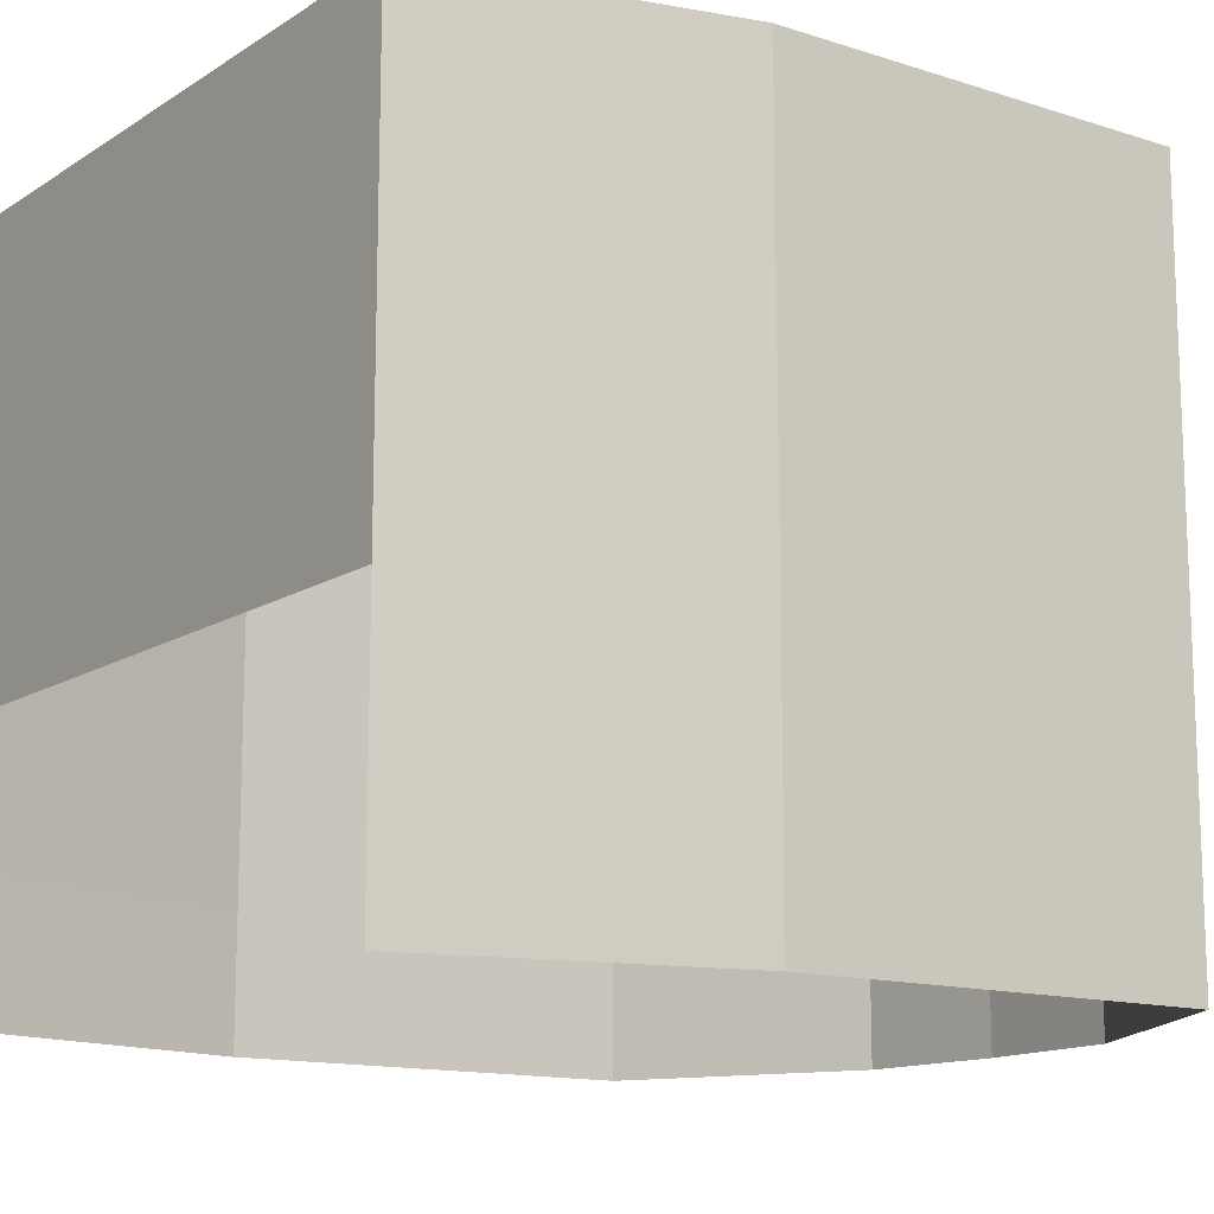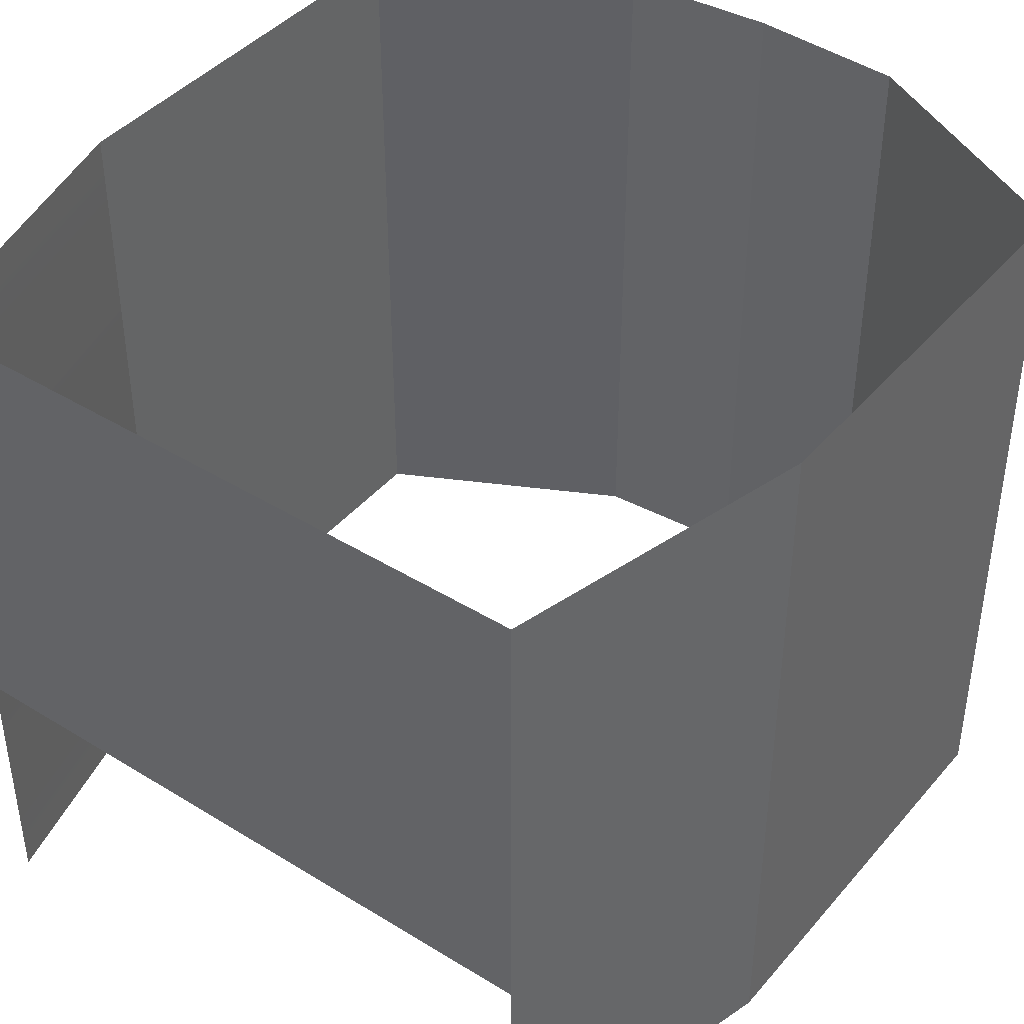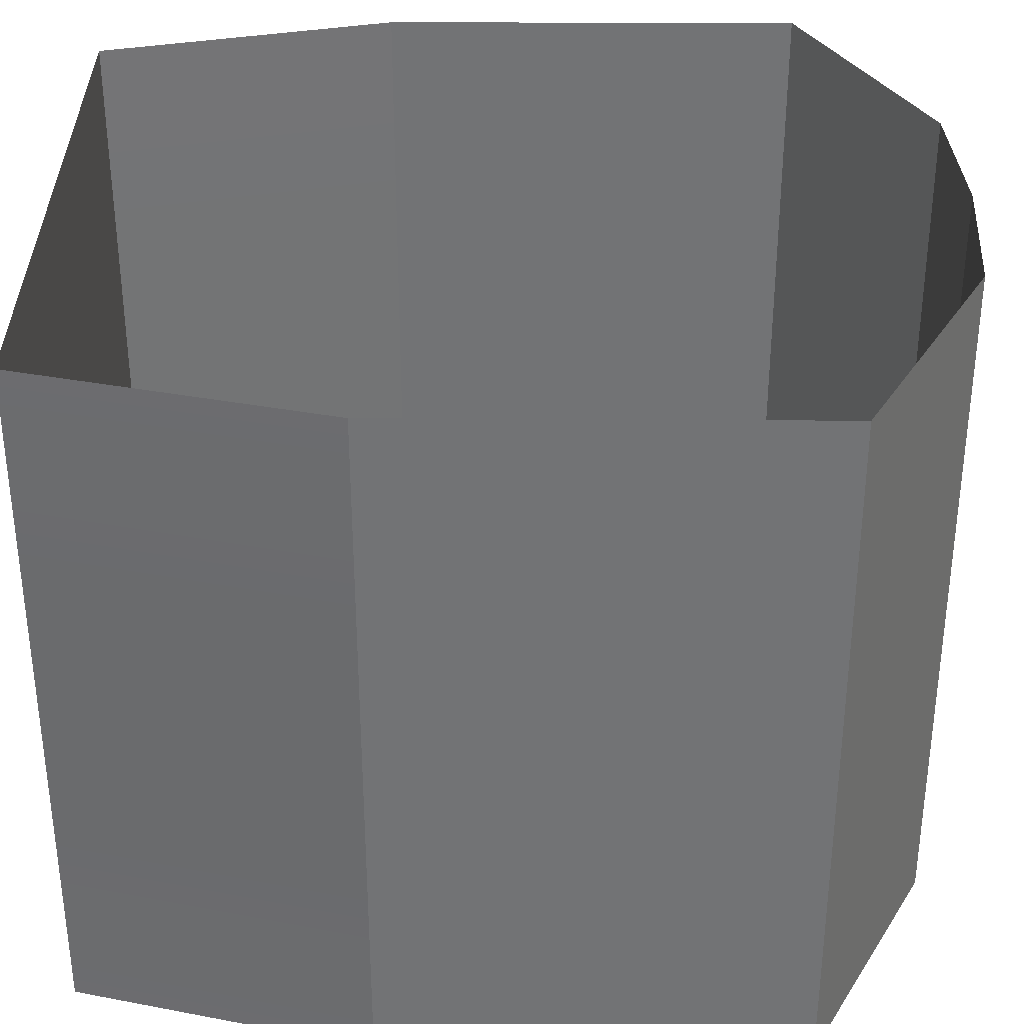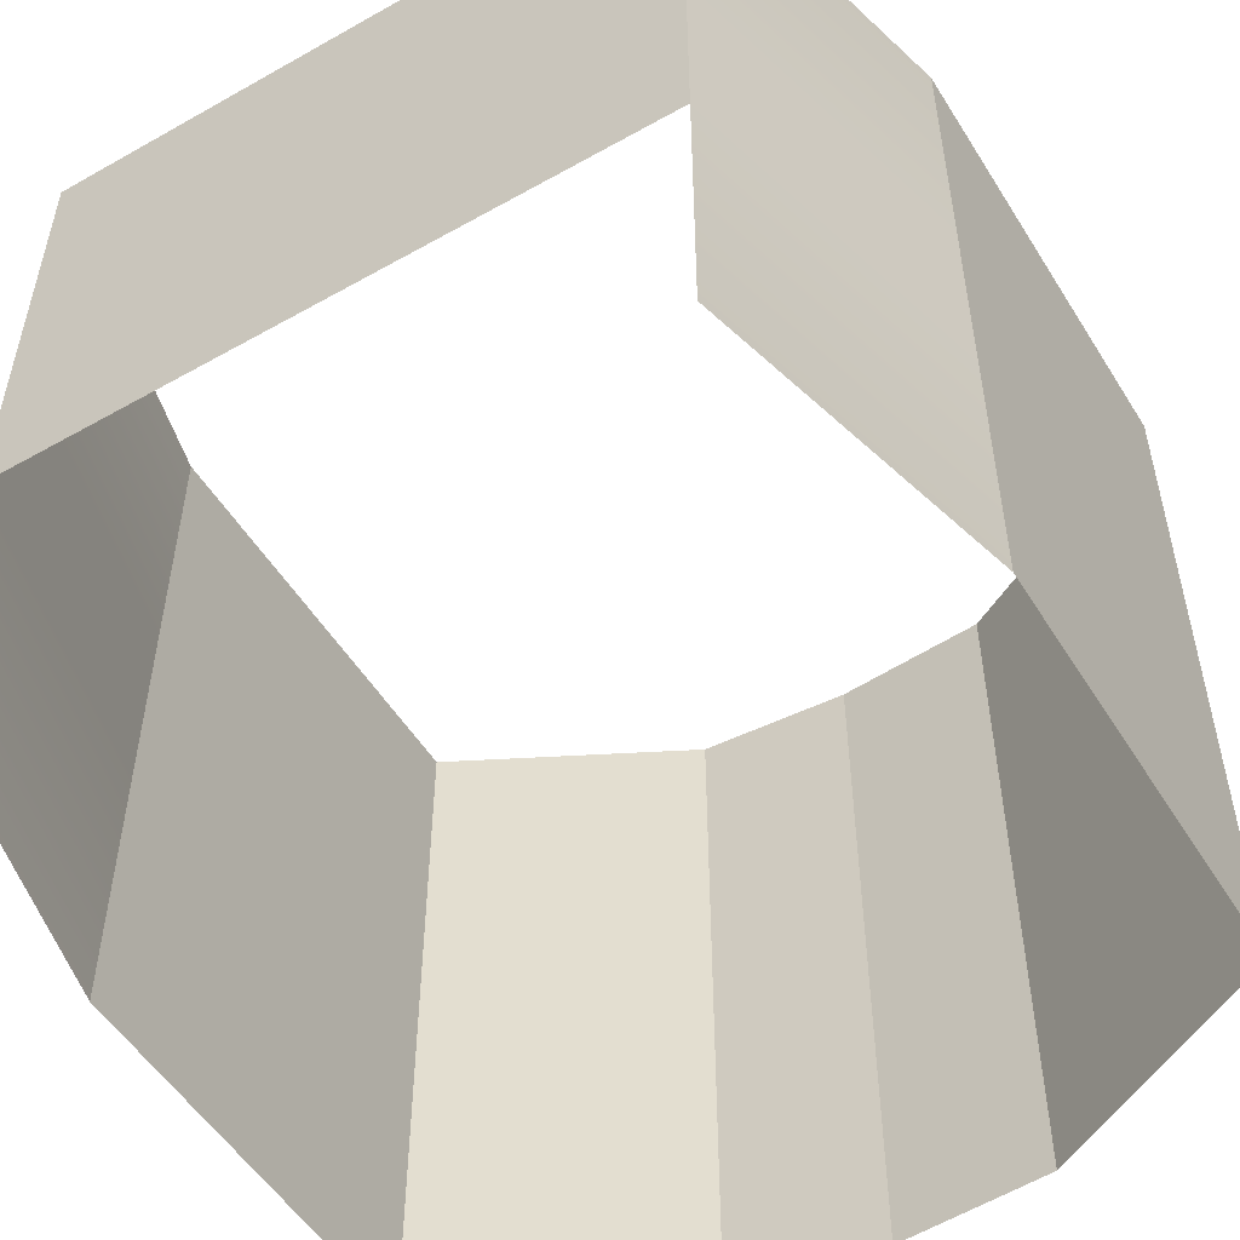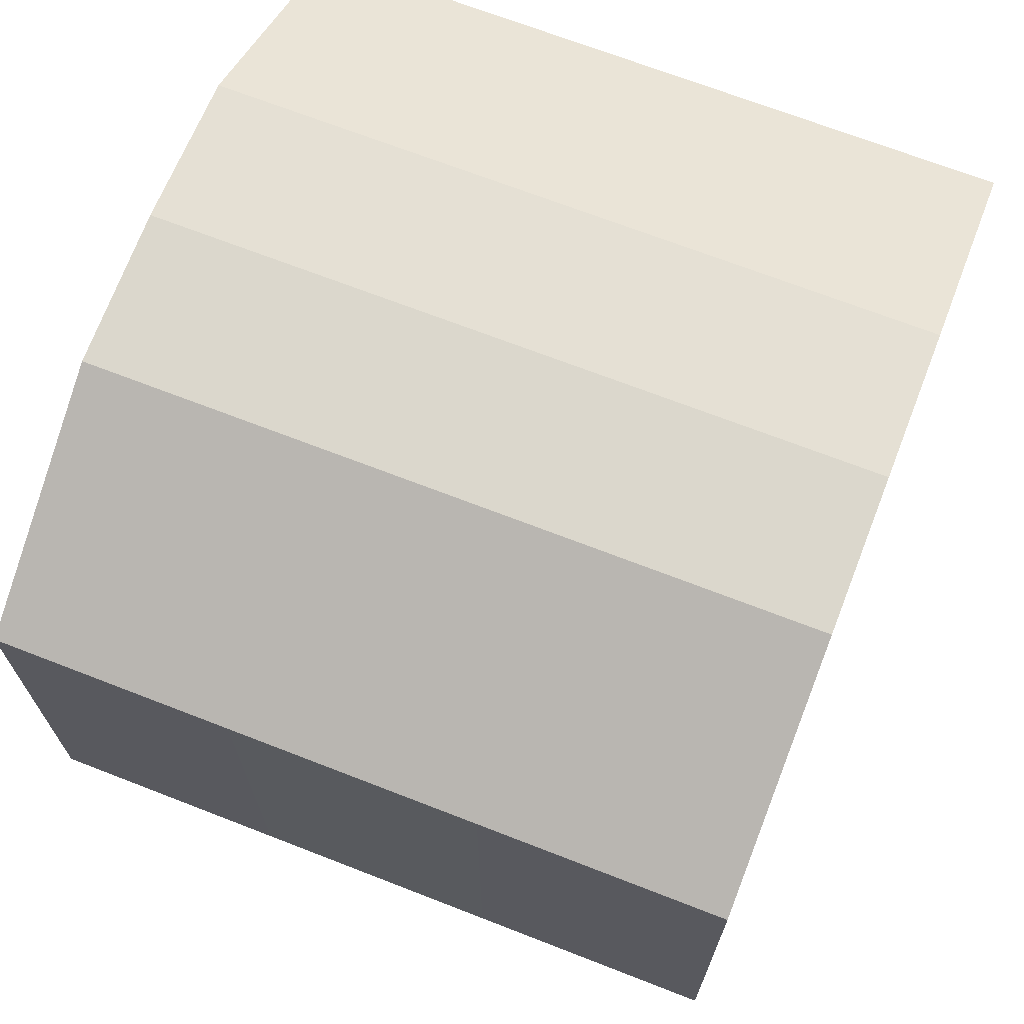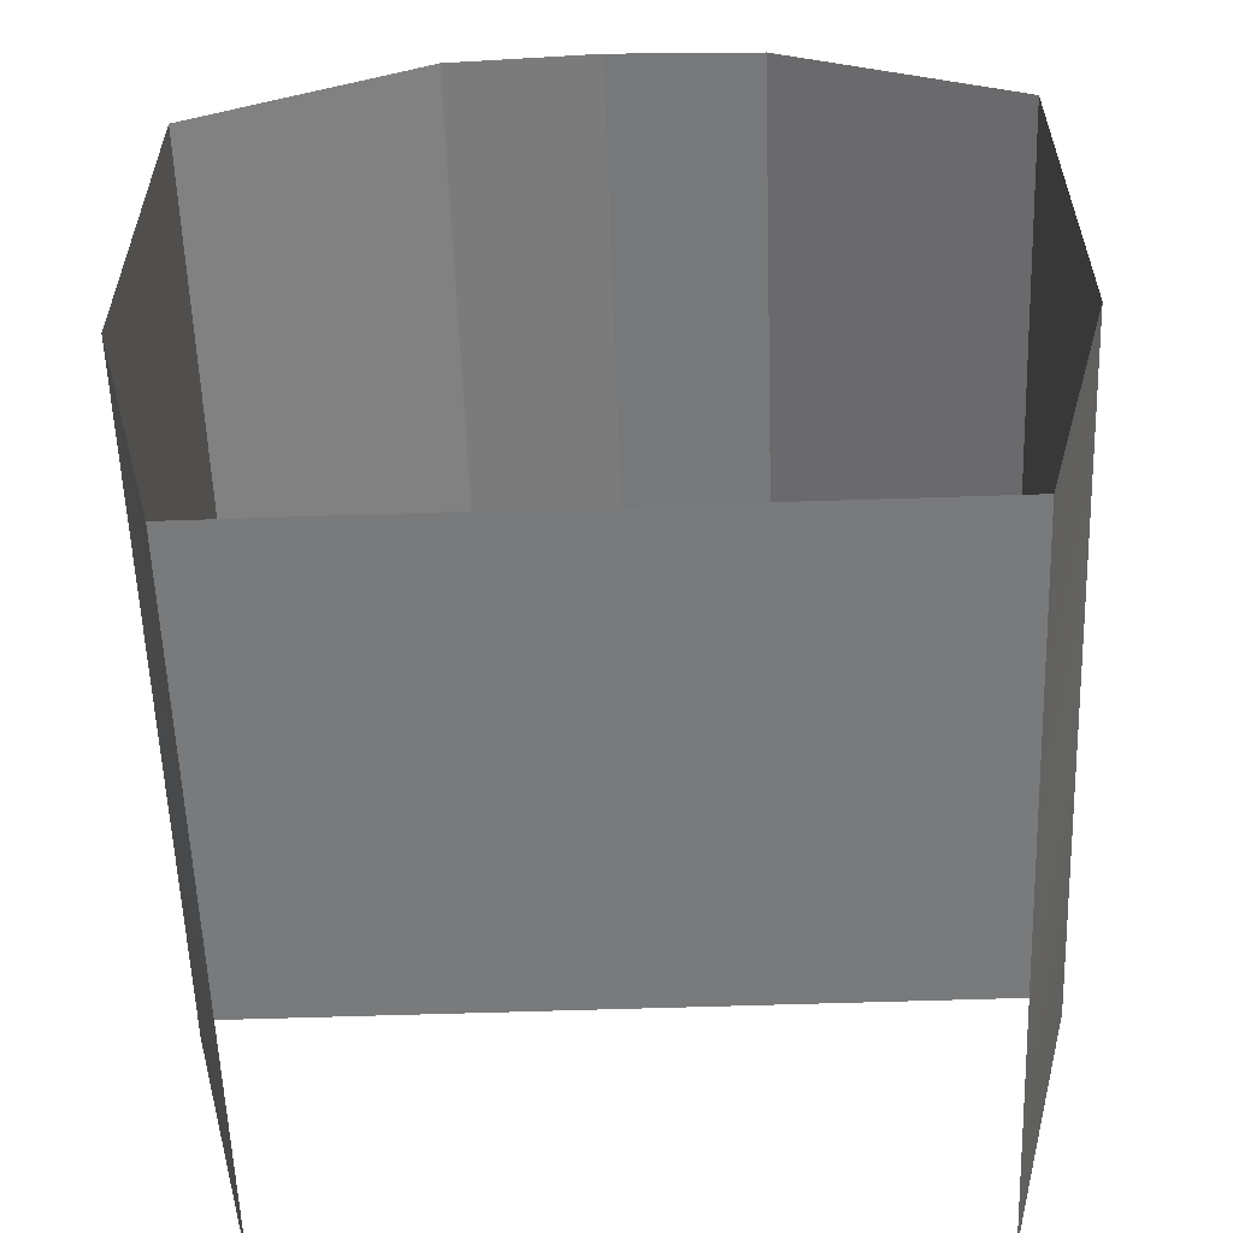
<metadata>
{"format":"obj","ext":"obj","renderer":"f3d","projection":"perspective","resolution":1024,"background":"white","views":[{"elev":-13.6,"azim":-125.9,"up":"+Y"},{"elev":41.9,"azim":-143.4,"up":"+Y"},{"elev":34.2,"azim":-89.6,"up":"+Y"},{"elev":-52.6,"azim":-148.8,"up":"+Y"},{"elev":69.2,"azim":-68.7,"up":"+Z"},{"elev":-58.0,"azim":-178.0,"up":"+Z"}]}
</metadata>
<code>
v -42.3 -47.65 -57.08
v 42.3 -47.65 -57.08
v -42.3 47.65 -57.08
v 42.3 47.65 -57.08
v 52.41 -47.65 38.96
v 52.41 47.65 38.96
v -52.41 -47.65 38.96
v -52.41 47.65 38.96
v 52.28 -47.65 -17.35
v 52.28 47.65 -17.35
v -52.28 -47.65 -17.3
v -52.28 47.65 -17.3
v 20.43 -47.65 55.74
v 20.43 47.65 55.74
v -20.43 -47.65 55.74
v -20.43 47.65 55.74
v -2.7e-05 -47.65 57.08
v -2.7e-05 47.65 57.08
v -42.3 -12.35 -57.08
v 42.3 -12.35 -57.08
v 52.28 -12.35 -17.35
v 52.41 -12.35 38.96
v 20.43 -12.35 55.74
v -2.7e-05 -12.35 57.08
v -20.43 -12.35 55.74
v -52.41 -12.35 38.96
v -52.28 -12.35 -17.3
v 20.43 12.96 55.74
v 52.41 12.96 38.96
v 52.28 12.96 -17.35
v 42.3 12.96 -57.08
v -42.3 12.96 -57.08
v -52.28 12.96 -17.3
v -52.41 12.96 38.96
v -20.43 12.96 55.74
v -2.7e-05 12.96 57.08
f 19 20 31 32
f 31 20 21 30
f 27 19 32 33
f 30 21 22 29
f 27 33 34 26
f 29 22 23 28
f 26 34 35 25
f 36 28 23 24
f 25 35 36 24
f 21 20 2 9
f 22 21 9 5
f 23 22 5 13
f 24 23 13 17
f 15 25 24 17
f 7 26 25 15
f 11 27 26 7
f 1 19 27 11
f 26 25 15 7
f 6 29 28 14
f 10 30 29 6
f 4 31 30 10
f 32 31 4 3
f 33 32 3 12
f 34 33 12 8
f 35 34 8 16
f 36 35 16 18
f 14 28 36 18

</code>
